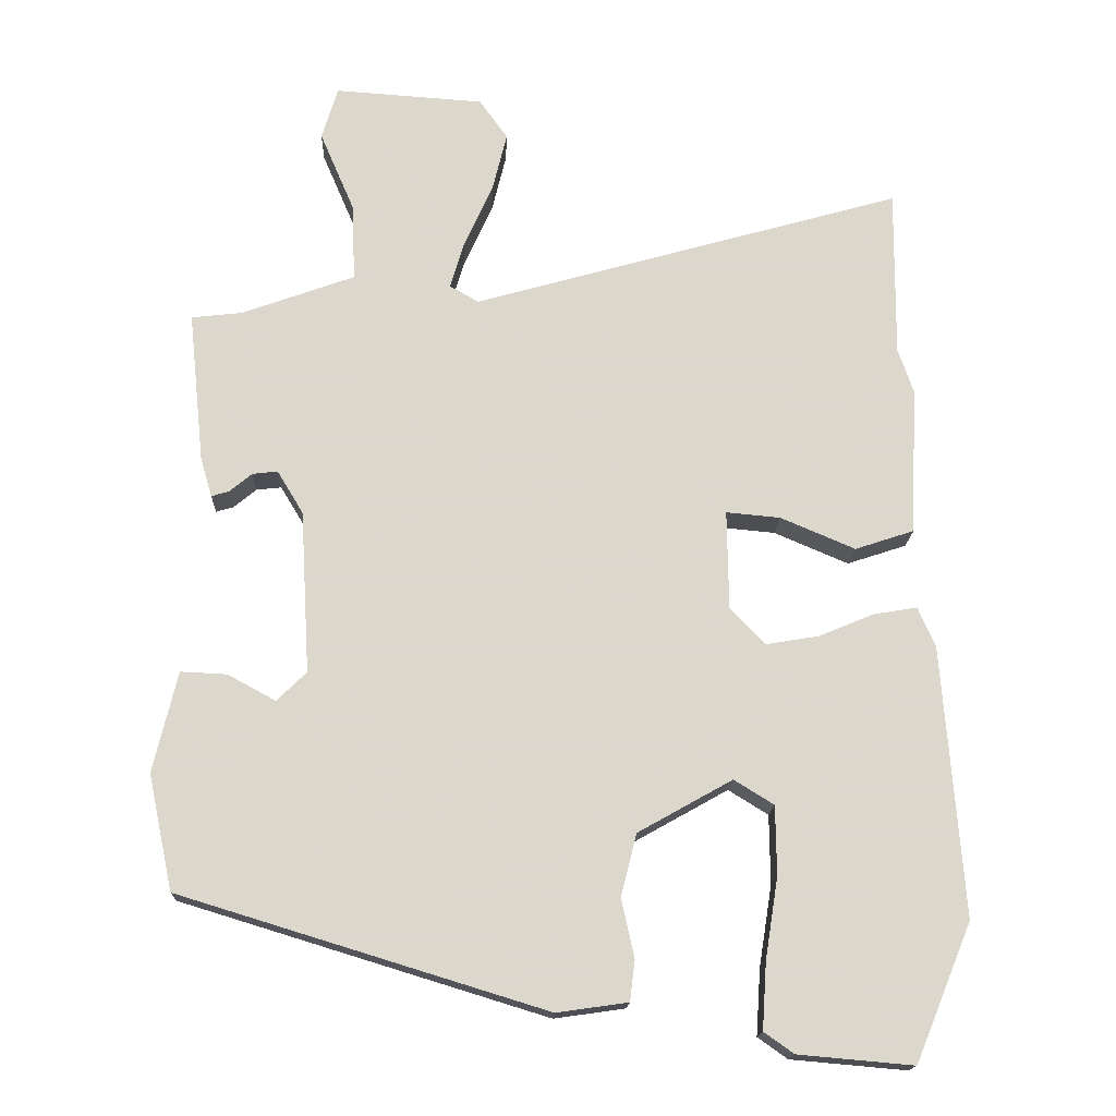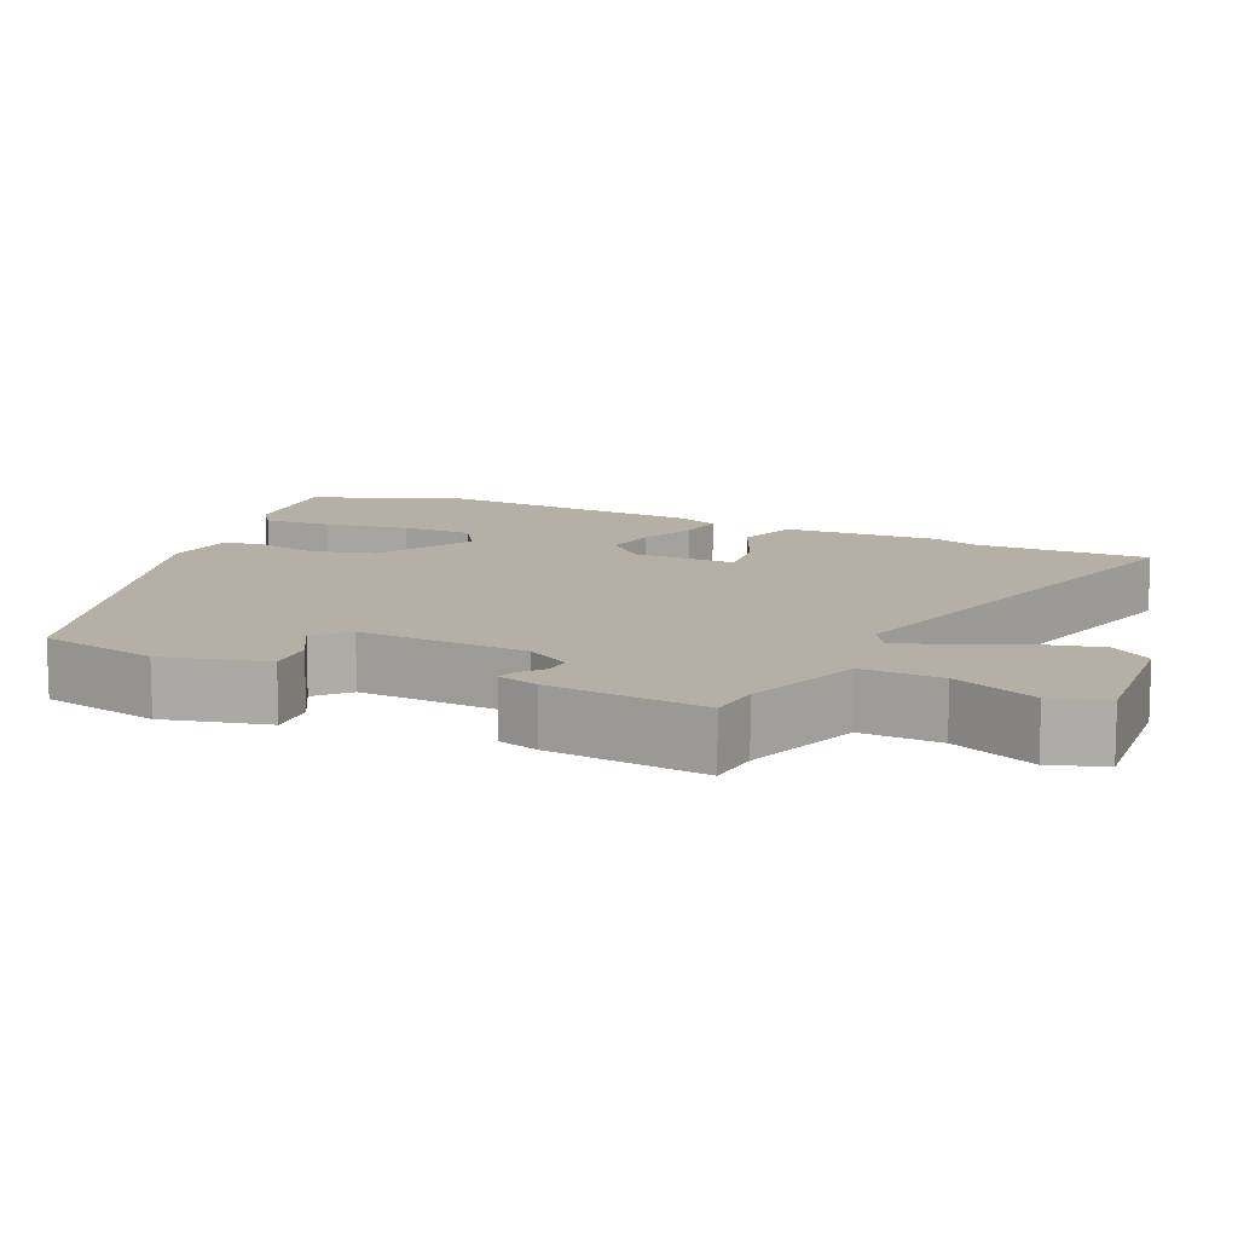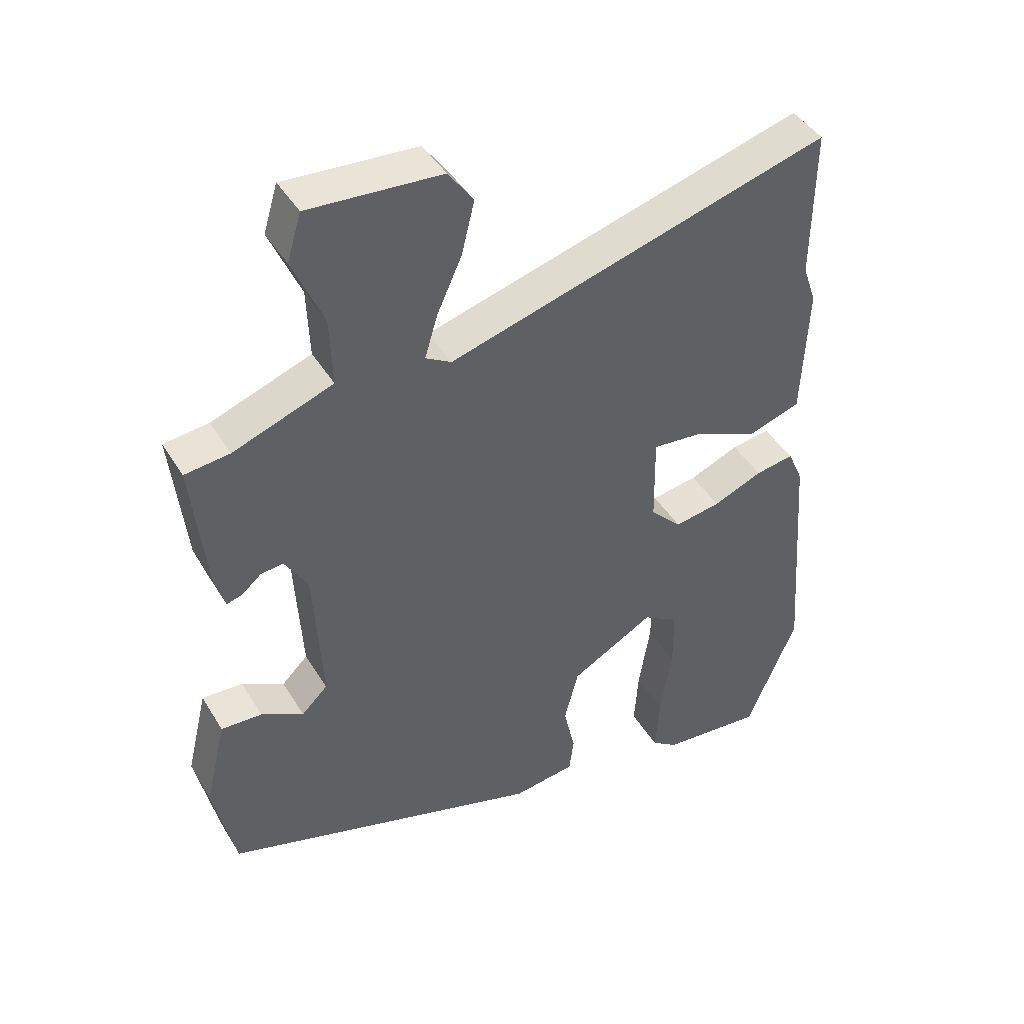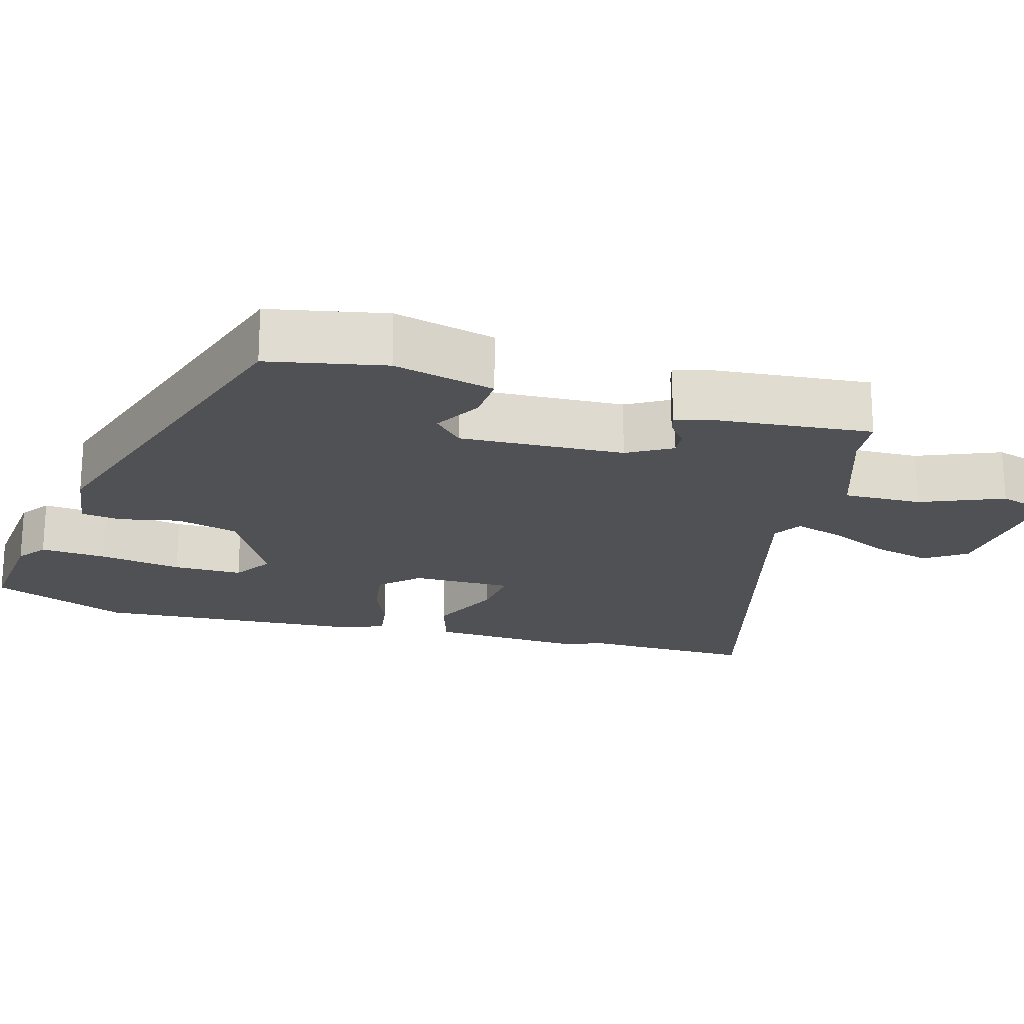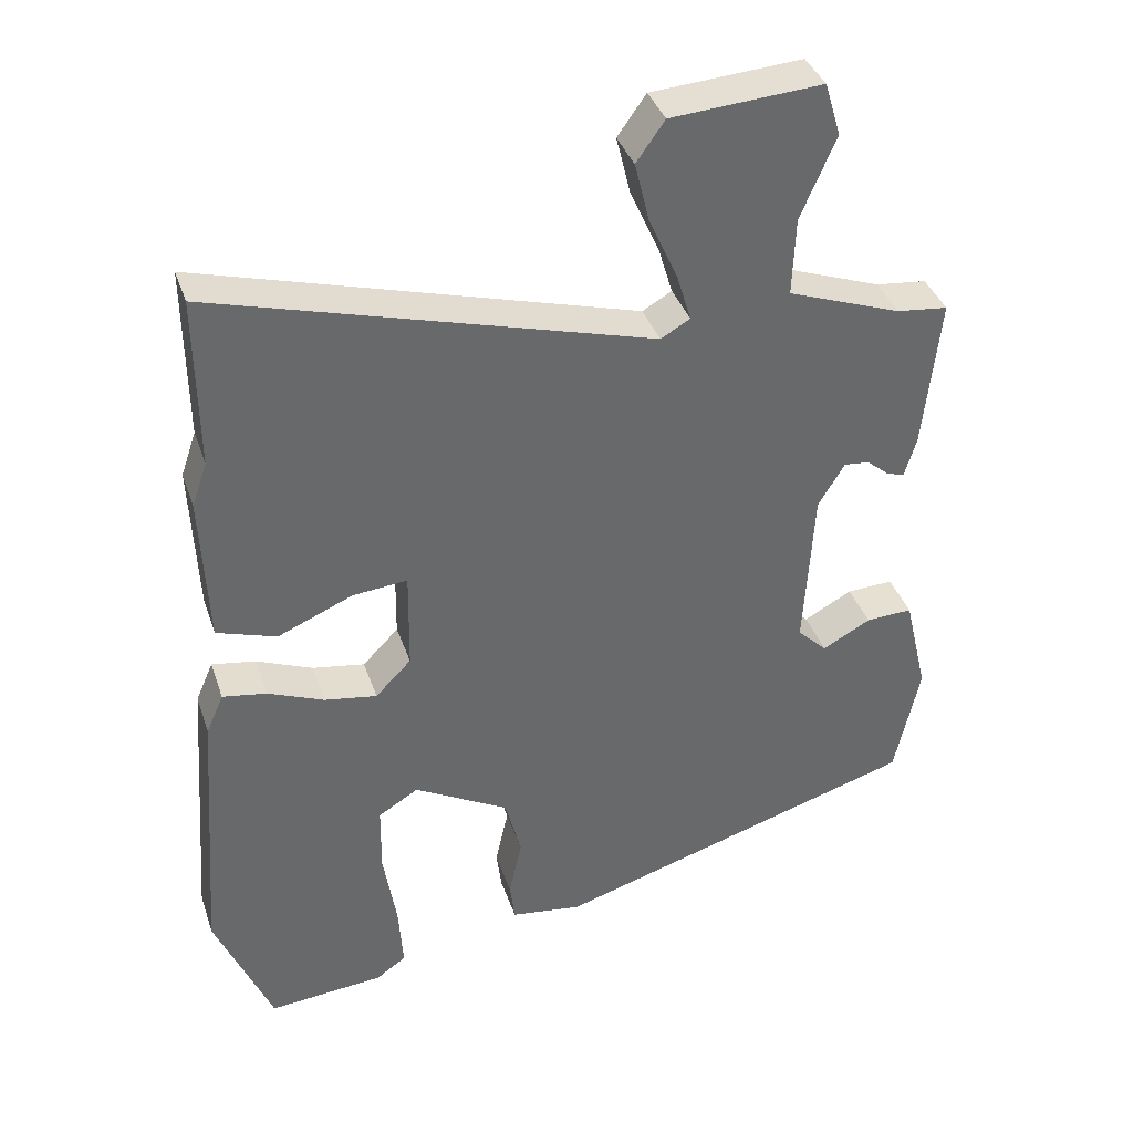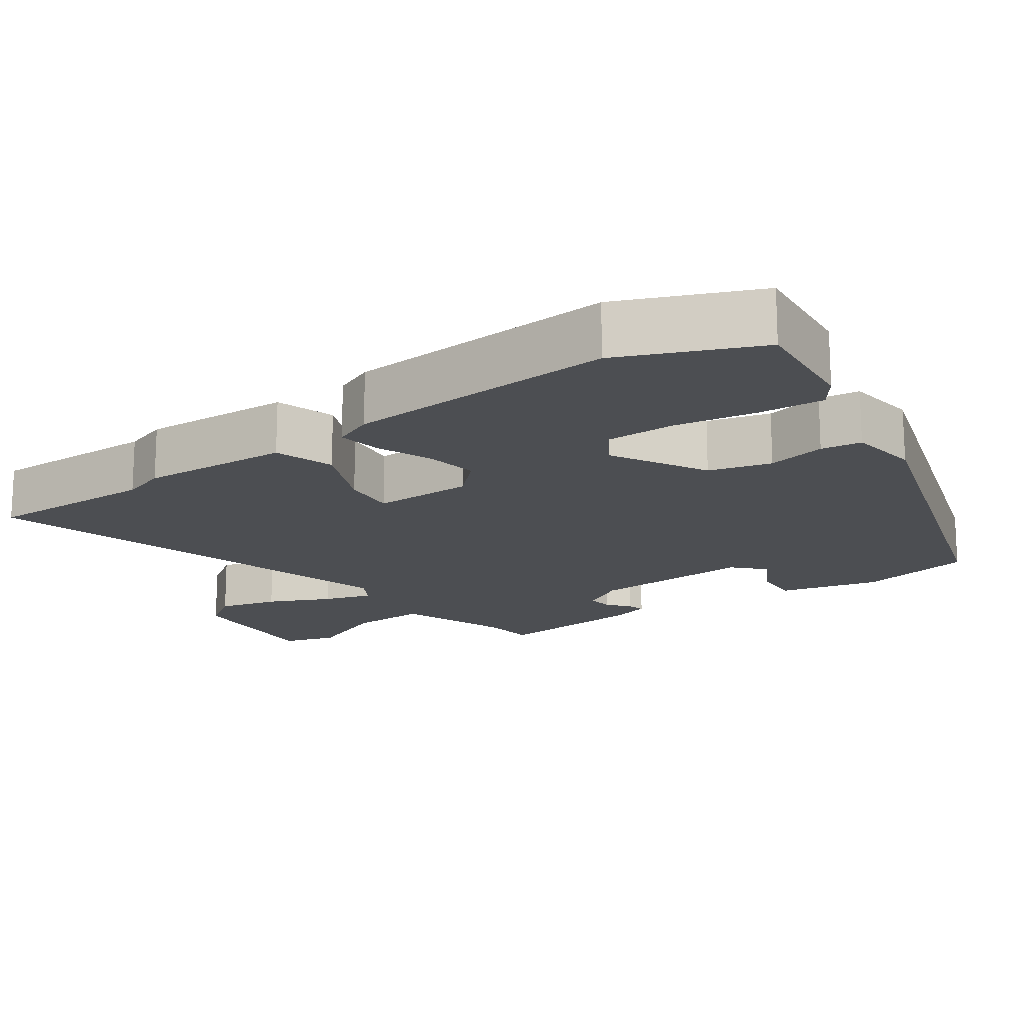
<metadata>
{"format":"obj","ext":"obj","renderer":"f3d","projection":"perspective","resolution":1024,"background":"white","views":[{"elev":-16.8,"azim":-2.1,"up":"+Z"},{"elev":11.7,"azim":-66.1,"up":"+Y"},{"elev":43.7,"azim":-29.2,"up":"+Z"},{"elev":-20.2,"azim":-106.7,"up":"+Y"},{"elev":38.0,"azim":162.2,"up":"+Z"},{"elev":-16.8,"azim":124.8,"up":"+Y"}]}
</metadata>
<code>
v 0.564 0.07 -0.344
v 0.486 0.07 -0.533
v 0.327 0.07 -0.519
v 0.286 0.07 -0.49
v 0.292 0.07 -0.399
v 0.31 0.07 -0.286
v 0.309 0.07 -0.191
v 0.254 0.07 -0.157
v 0.124 0.07 -0.23
v 0.102 0.07 -0.316
v 0.12 0.07 -0.397
v 0.113 0.07 -0.453
v 0.015 0.07 -0.467
v -0.489 0.07 -0.313
v -0.523 0.07 -0.154
v -0.49 0.07 -0.015
v -0.426 0.07 -0.018
v -0.36 0.07 -0.054
v -0.319 0.07 -0.014
v -0.332 0.07 0.211
v -0.368 0.07 0.271
v -0.403 0.07 0.267
v -0.434 0.07 0.241
v -0.458 0.07 0.234
v -0.474 0.07 0.288
v -0.496 0.07 0.498
v -0.426 0.07 0.506
v -0.27 0.07 0.563
v -0.274 0.07 0.67
v -0.322 0.07 0.782
v -0.3 0.07 0.855
v -0.094 0.07 0.841
v -0.055 0.07 0.786
v -0.075 0.07 0.704
v -0.114 0.07 0.618
v -0.134 0.07 0.551
v -0.094 0.07 0.528
v 0.502 0.07 0.698
v 0.5 0.07 0.463
v 0.521 0.07 0.402
v 0.512 0.07 0.195
v 0.43 0.07 0.168
v 0.327 0.07 0.212
v 0.252 0.07 0.219
v 0.254 0.07 0.081
v 0.303 0.07 0.031
v 0.375 0.07 0.043
v 0.452 0.07 0.075
v 0.512 0.07 0.085
v 0.536 0.07 0.03
v 0.564 0 -0.344
v 0.486 0 -0.533
v 0.327 0 -0.519
v 0.286 0 -0.49
v 0.292 0 -0.399
v 0.31 0 -0.286
v 0.309 0 -0.191
v 0.254 0 -0.157
v 0.124 0 -0.23
v 0.102 0 -0.316
v 0.12 0 -0.397
v 0.113 0 -0.453
v 0.015 0 -0.467
v -0.489 0 -0.313
v -0.523 0 -0.154
v -0.49 0 -0.015
v -0.426 0 -0.018
v -0.36 0 -0.054
v -0.319 0 -0.014
v -0.332 0 0.211
v -0.368 0 0.271
v -0.403 0 0.267
v -0.434 0 0.241
v -0.458 0 0.234
v -0.474 0 0.288
v -0.496 0 0.498
v -0.426 0 0.506
v -0.27 0 0.563
v -0.274 0 0.67
v -0.322 0 0.782
v -0.3 0 0.855
v -0.094 0 0.841
v -0.055 0 0.786
v -0.075 0 0.704
v -0.114 0 0.618
v -0.134 0 0.551
v -0.094 0 0.528
v 0.502 0 0.698
v 0.5 0 0.463
v 0.521 0 0.402
v 0.512 0 0.195
v 0.43 0 0.168
v 0.327 0 0.212
v 0.252 0 0.219
v 0.254 0 0.081
v 0.303 0 0.031
v 0.375 0 0.043
v 0.452 0 0.075
v 0.512 0 0.085
v 0.536 0 0.03
f 4 5 6
f 3 4 6
f 2 3 6
f 1 2 6
f 50 1 6
f 49 50 6
f 48 49 6
f 47 48 6
f 41 42 43
f 40 41 43
f 39 40 43
f 39 43 44
f 38 39 44
f 37 38 44
f 36 37 44 45
f 33 34 35
f 32 33 35
f 31 32 35
f 30 31 35
f 29 30 35
f 28 29 35 36
f 27 28 36 45
f 25 26 27
f 24 25 27
f 23 24 27
f 22 23 27
f 21 22 27
f 27 45 46
f 21 27 46
f 20 21 46
f 16 17 18
f 15 16 18
f 14 15 18
f 13 14 18
f 12 13 18
f 11 12 18
f 10 11 18
f 9 10 18 19
f 19 20 46
f 9 19 46
f 8 9 46
f 47 6 7
f 7 8 46 47
f 56 55 54
f 56 54 53
f 56 53 52
f 56 52 51
f 56 51 100
f 56 100 99
f 56 99 98
f 56 98 97
f 93 92 91
f 93 91 90
f 93 90 89
f 94 93 89
f 94 89 88
f 94 88 87
f 95 94 87 86
f 85 84 83
f 85 83 82
f 85 82 81
f 85 81 80
f 85 80 79
f 86 85 79 78
f 95 86 78 77
f 77 76 75
f 77 75 74
f 77 74 73
f 77 73 72
f 77 72 71
f 96 95 77
f 96 77 71
f 96 71 70
f 68 67 66
f 68 66 65
f 68 65 64
f 68 64 63
f 68 63 62
f 68 62 61
f 68 61 60
f 69 68 60 59
f 96 70 69
f 96 69 59
f 96 59 58
f 57 56 97
f 97 96 58 57
f 1 51 52 2
f 2 52 53 3
f 3 53 54 4
f 4 54 55 5
f 5 55 56 6
f 6 56 57 7
f 7 57 58 8
f 8 58 59 9
f 9 59 60 10
f 10 60 61 11
f 11 61 62 12
f 12 62 63 13
f 13 63 64 14
f 14 64 65 15
f 15 65 66 16
f 16 66 67 17
f 17 67 68 18
f 18 68 69 19
f 19 69 70 20
f 20 70 71 21
f 21 71 72 22
f 22 72 73 23
f 23 73 74 24
f 24 74 75 25
f 25 75 76 26
f 26 76 77 27
f 27 77 78 28
f 28 78 79 29
f 29 79 80 30
f 30 80 81 31
f 31 81 82 32
f 32 82 83 33
f 33 83 84 34
f 34 84 85 35
f 35 85 86 36
f 36 86 87 37
f 37 87 88 38
f 38 88 89 39
f 39 89 90 40
f 40 90 91 41
f 41 91 92 42
f 42 92 93 43
f 43 93 94 44
f 44 94 95 45
f 45 95 96 46
f 46 96 97 47
f 47 97 98 48
f 48 98 99 49
f 49 99 100 50
f 50 100 51 1

</code>
